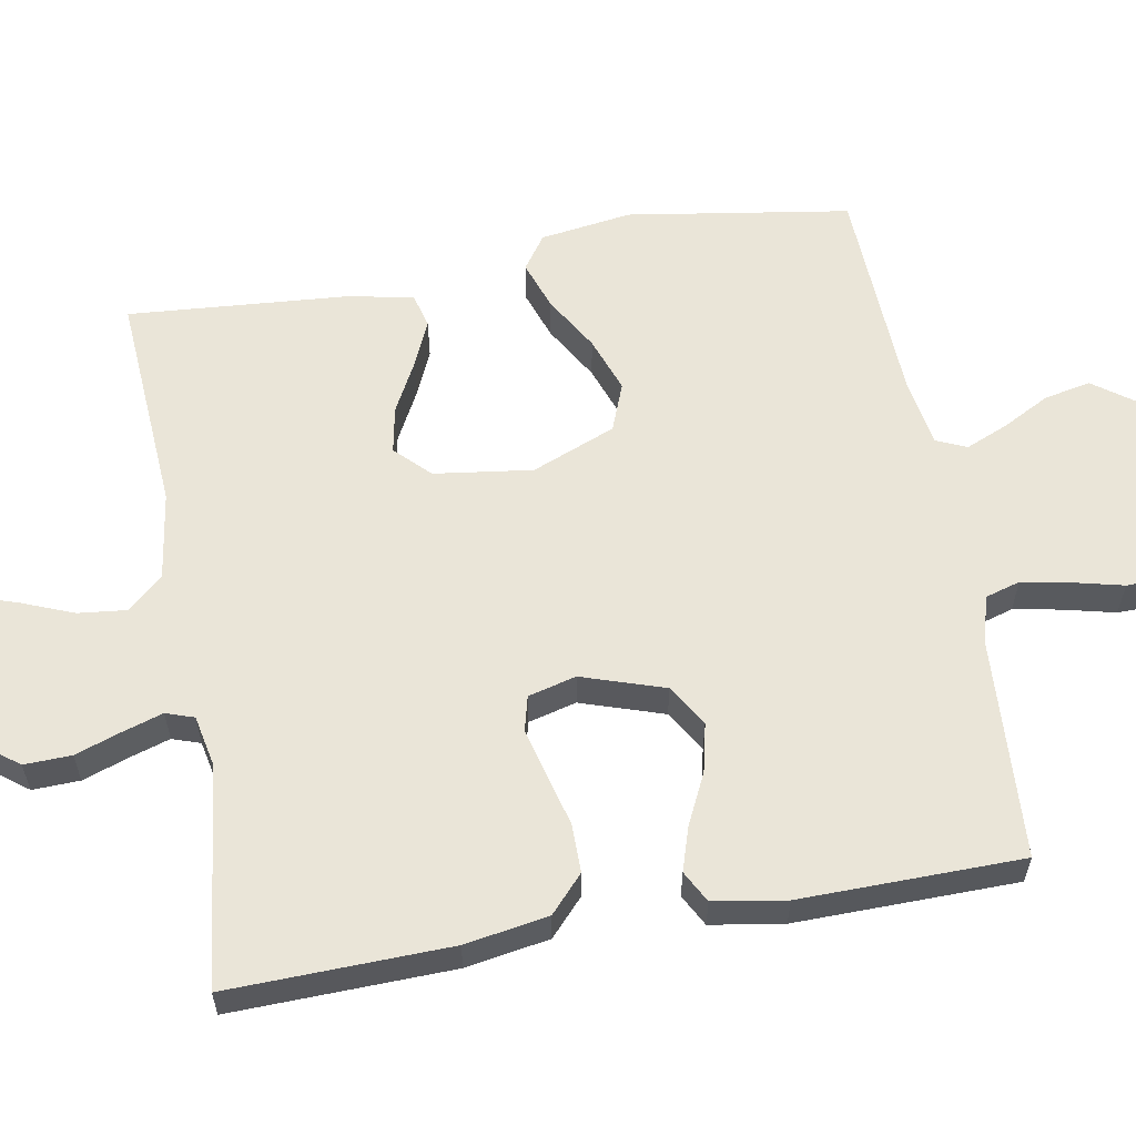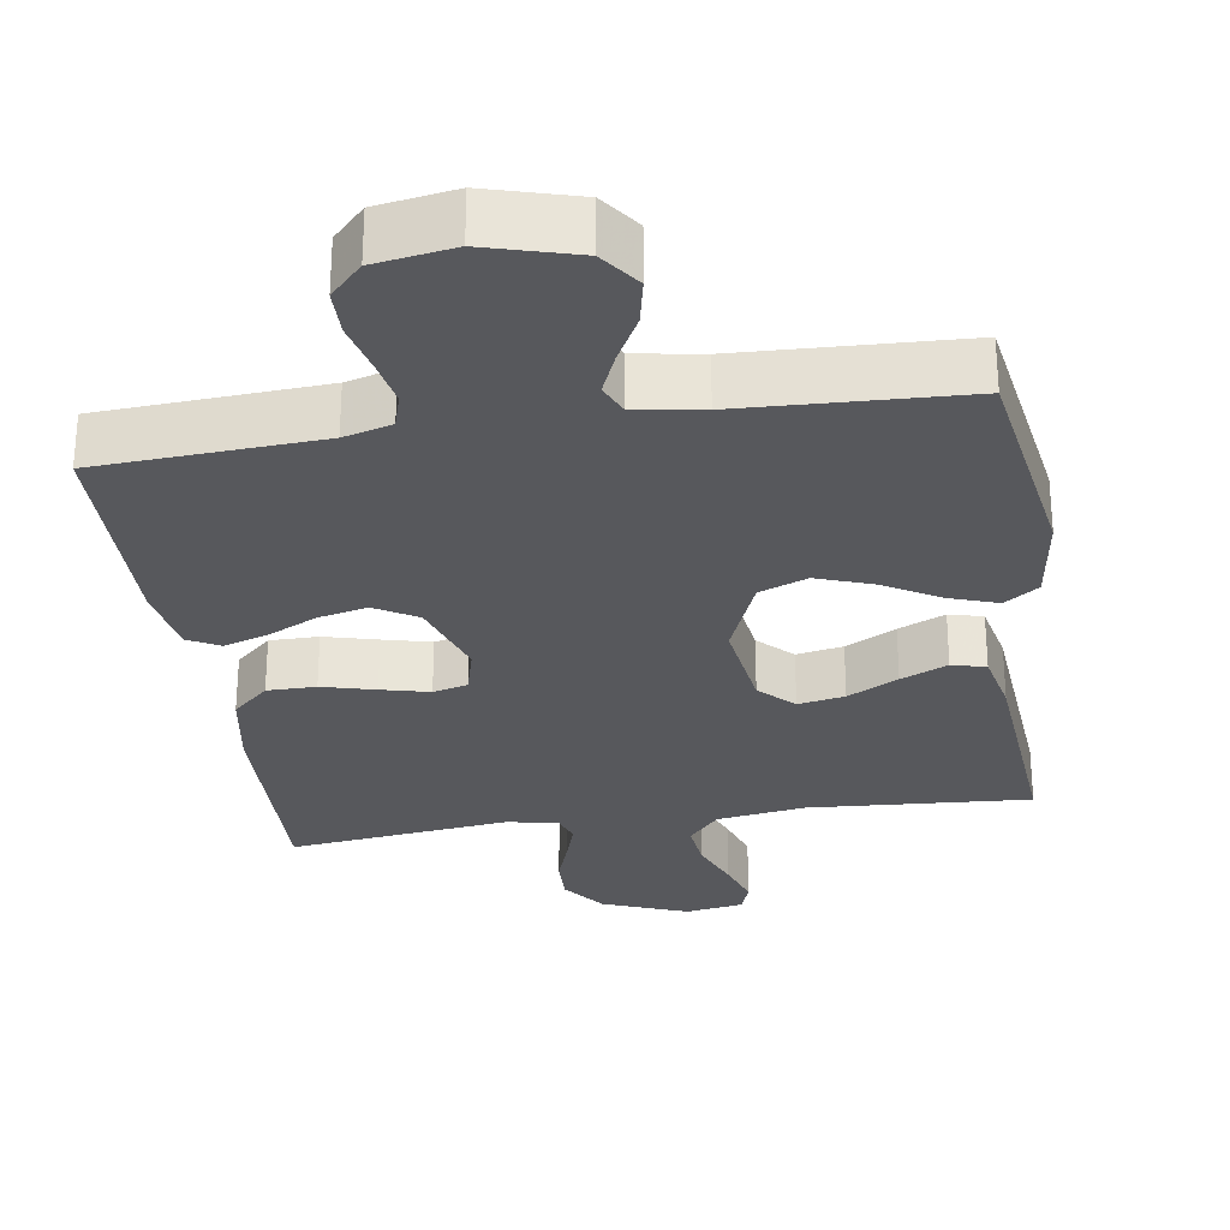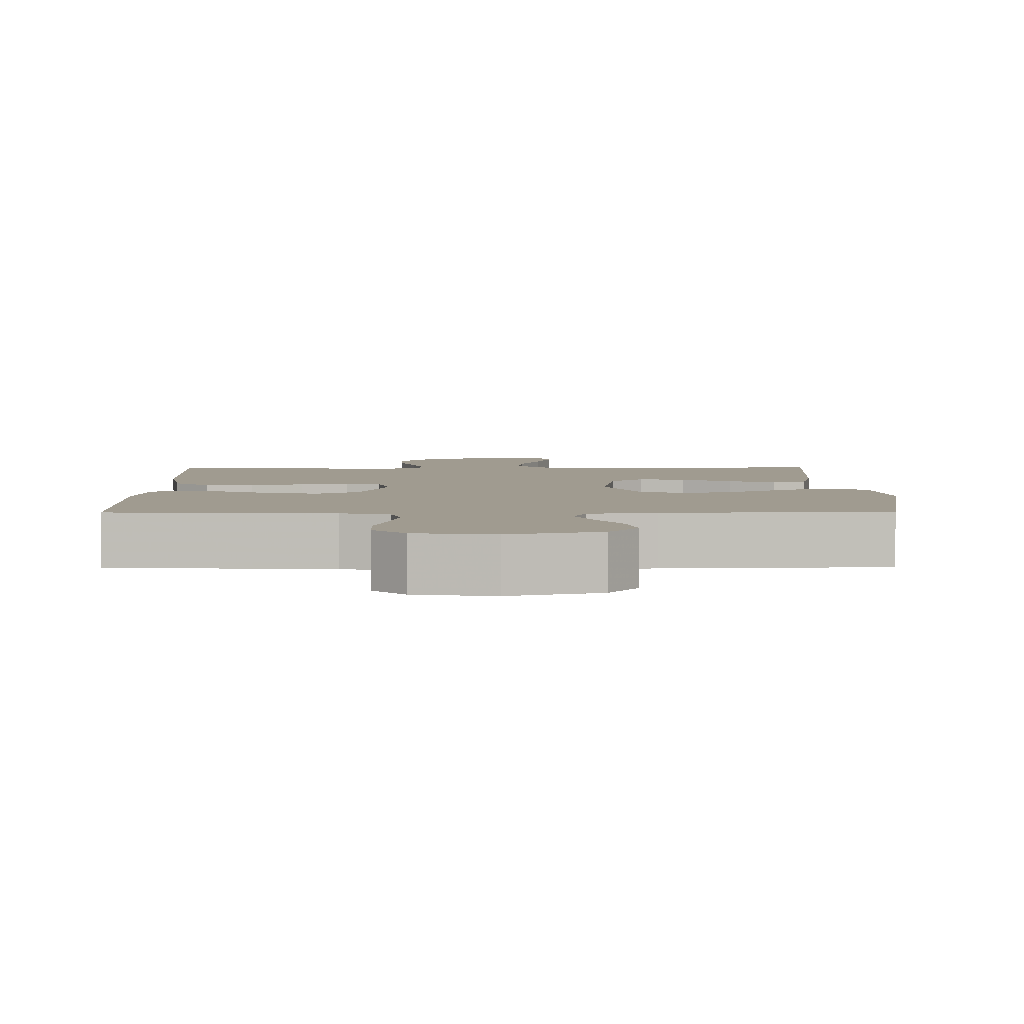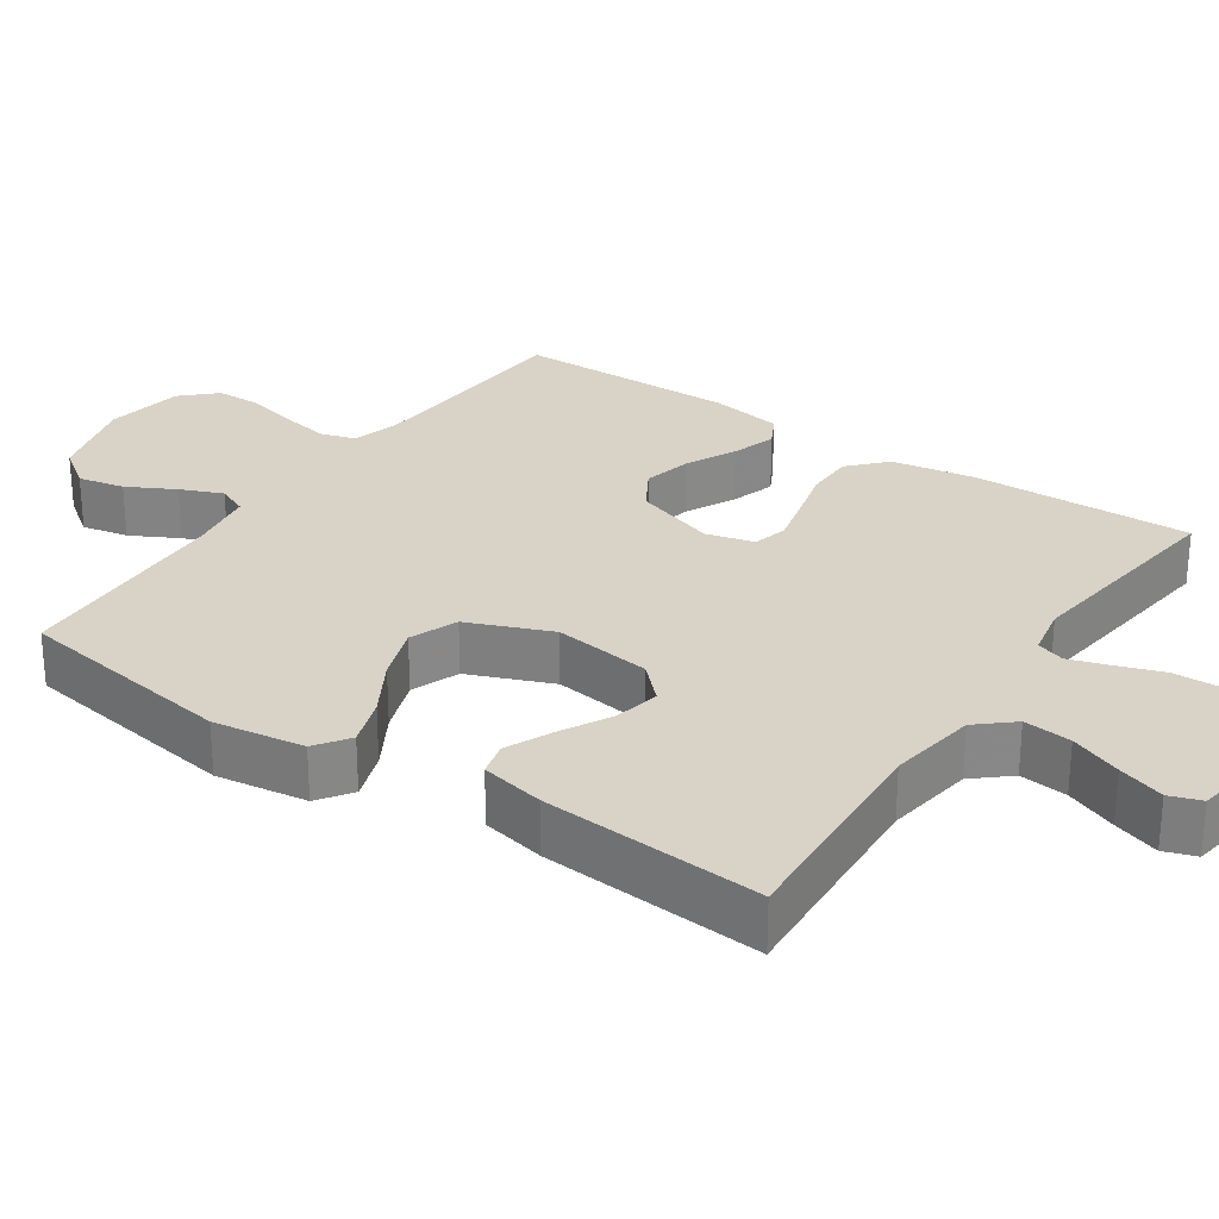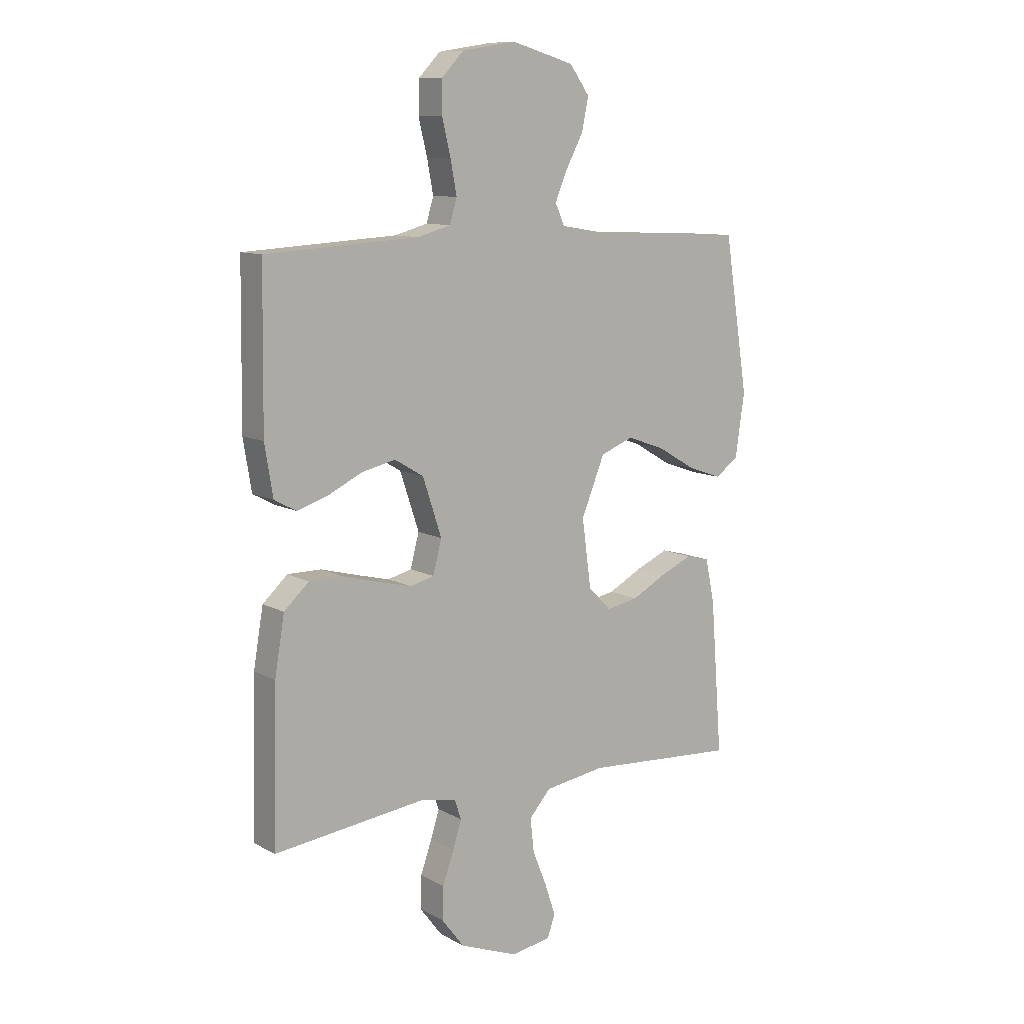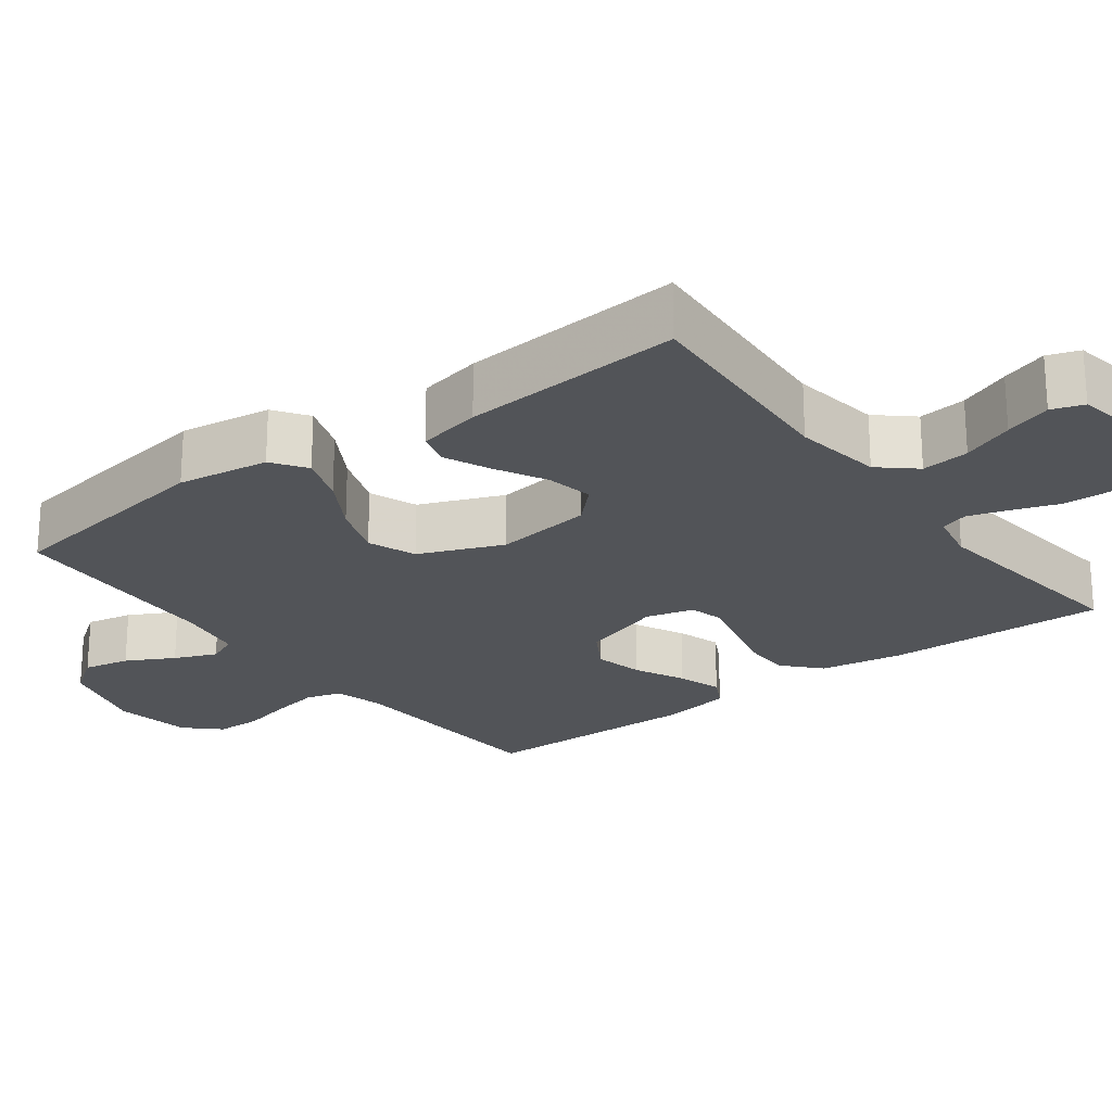
<metadata>
{"format":"obj","ext":"obj","renderer":"f3d","projection":"perspective","resolution":1024,"background":"white","views":[{"elev":59.3,"azim":-100.1,"up":"+Y"},{"elev":-28.7,"azim":8.7,"up":"+Y"},{"elev":4.2,"azim":-0.6,"up":"+Y"},{"elev":27.8,"azim":124.3,"up":"+Y"},{"elev":10.4,"azim":-36.6,"up":"+Z"},{"elev":-22.9,"azim":126.9,"up":"+Y"}]}
</metadata>
<code>
v 0.5 0.07 0.5
v 0.547 0.07 0.2
v 0.529 0.07 0.076
v 0.483 0.07 0.044
v 0.417 0.07 0.067
v 0.342 0.07 0.111
v 0.267 0.07 0.138
v 0.202 0.07 0.113
v 0.156 0.07 0
v 0.174 0.07 -0.133
v 0.219 0.07 -0.178
v 0.282 0.07 -0.166
v 0.35 0.07 -0.13
v 0.413 0.07 -0.102
v 0.459 0.07 -0.114
v 0.477 0.07 -0.2
v 0.5 0.07 -0.5
v 0.2 0.07 -0.48
v 0.08 0.07 -0.498
v 0.038 0.07 -0.546
v 0.045 0.07 -0.611
v 0.073 0.07 -0.681
v 0.094 0.07 -0.744
v 0.079 0.07 -0.787
v 0 0.07 -0.8
v -0.115 0.07 -0.755
v -0.159 0.07 -0.697
v -0.157 0.07 -0.633
v -0.135 0.07 -0.57
v -0.118 0.07 -0.516
v -0.131 0.07 -0.478
v -0.2 0.07 -0.464
v -0.5 0.07 -0.5
v -0.492 0.07 -0.2
v -0.473 0.07 -0.087
v -0.424 0.07 -0.042
v -0.358 0.07 -0.042
v -0.286 0.07 -0.061
v -0.221 0.07 -0.077
v -0.174 0.07 -0.065
v -0.157 0.07 0
v -0.194 0.07 0.112
v -0.251 0.07 0.146
v -0.317 0.07 0.131
v -0.385 0.07 0.098
v -0.445 0.07 0.079
v -0.488 0.07 0.102
v -0.504 0.07 0.2
v -0.5 0.07 0.5
v -0.2 0.07 0.518
v -0.135 0.07 0.536
v -0.121 0.07 0.583
v -0.133 0.07 0.647
v -0.15 0.07 0.717
v -0.149 0.07 0.78
v -0.106 0.07 0.825
v 0 0.07 0.842
v 0.123 0.07 0.807
v 0.162 0.07 0.753
v 0.149 0.07 0.69
v 0.115 0.07 0.626
v 0.091 0.07 0.569
v 0.109 0.07 0.528
v 0.2 0.07 0.513
v 0.5 0 0.5
v 0.547 0 0.2
v 0.529 0 0.076
v 0.483 0 0.044
v 0.417 0 0.067
v 0.342 0 0.111
v 0.267 0 0.138
v 0.202 0 0.113
v 0.156 0 0
v 0.174 0 -0.133
v 0.219 0 -0.178
v 0.282 0 -0.166
v 0.35 0 -0.13
v 0.413 0 -0.102
v 0.459 0 -0.114
v 0.477 0 -0.2
v 0.5 0 -0.5
v 0.2 0 -0.48
v 0.08 0 -0.498
v 0.038 0 -0.546
v 0.045 0 -0.611
v 0.073 0 -0.681
v 0.094 0 -0.744
v 0.079 0 -0.787
v 0 0 -0.8
v -0.115 0 -0.755
v -0.159 0 -0.697
v -0.157 0 -0.633
v -0.135 0 -0.57
v -0.118 0 -0.516
v -0.131 0 -0.478
v -0.2 0 -0.464
v -0.5 0 -0.5
v -0.492 0 -0.2
v -0.473 0 -0.087
v -0.424 0 -0.042
v -0.358 0 -0.042
v -0.286 0 -0.061
v -0.221 0 -0.077
v -0.174 0 -0.065
v -0.157 0 0
v -0.194 0 0.112
v -0.251 0 0.146
v -0.317 0 0.131
v -0.385 0 0.098
v -0.445 0 0.079
v -0.488 0 0.102
v -0.504 0 0.2
v -0.5 0 0.5
v -0.2 0 0.518
v -0.135 0 0.536
v -0.121 0 0.583
v -0.133 0 0.647
v -0.15 0 0.717
v -0.149 0 0.78
v -0.106 0 0.825
v 0 0 0.842
v 0.123 0 0.807
v 0.162 0 0.753
v 0.149 0 0.69
v 0.115 0 0.626
v 0.091 0 0.569
v 0.109 0 0.528
v 0.2 0 0.513
f 58 59 60 61
f 58 61 62
f 57 58 62
f 56 57 62
f 53 54 55 56
f 52 53 56 62
f 51 52 62 63
f 47 48 49 50
f 44 45 46 47
f 43 44 47 50
f 42 43 50 51
f 35 36 37 38
f 35 38 39
f 32 33 34 35
f 31 32 35 39
f 30 31 39 40
f 26 27 28 29
f 26 29 30
f 25 26 30
f 21 22 23 24
f 21 24 25 30
f 15 16 17 18
f 15 18 19
f 12 13 14 15
f 12 15 19
f 11 12 19 20
f 3 4 5 6
f 3 6 7
f 64 1 2 3
f 64 3 7
f 63 64 7 8
f 41 42 51 63
f 41 63 8 9
f 40 41 9 10
f 20 21 30 40
f 10 11 20 40
f 125 124 123 122
f 126 125 122
f 126 122 121
f 126 121 120
f 120 119 118 117
f 126 120 117 116
f 127 126 116 115
f 114 113 112 111
f 111 110 109 108
f 114 111 108 107
f 115 114 107 106
f 102 101 100 99
f 103 102 99
f 99 98 97 96
f 103 99 96 95
f 104 103 95 94
f 93 92 91 90
f 94 93 90
f 94 90 89
f 88 87 86 85
f 94 89 88 85
f 82 81 80 79
f 83 82 79
f 79 78 77 76
f 83 79 76
f 84 83 76 75
f 70 69 68 67
f 71 70 67
f 67 66 65 128
f 71 67 128
f 72 71 128 127
f 127 115 106 105
f 73 72 127 105
f 74 73 105 104
f 104 94 85 84
f 104 84 75 74
f 1 65 66 2
f 2 66 67 3
f 3 67 68 4
f 4 68 69 5
f 5 69 70 6
f 6 70 71 7
f 7 71 72 8
f 8 72 73 9
f 9 73 74 10
f 10 74 75 11
f 11 75 76 12
f 12 76 77 13
f 13 77 78 14
f 14 78 79 15
f 15 79 80 16
f 16 80 81 17
f 17 81 82 18
f 18 82 83 19
f 19 83 84 20
f 20 84 85 21
f 21 85 86 22
f 22 86 87 23
f 23 87 88 24
f 24 88 89 25
f 25 89 90 26
f 26 90 91 27
f 27 91 92 28
f 28 92 93 29
f 29 93 94 30
f 30 94 95 31
f 31 95 96 32
f 32 96 97 33
f 33 97 98 34
f 34 98 99 35
f 35 99 100 36
f 36 100 101 37
f 37 101 102 38
f 38 102 103 39
f 39 103 104 40
f 40 104 105 41
f 41 105 106 42
f 42 106 107 43
f 43 107 108 44
f 44 108 109 45
f 45 109 110 46
f 46 110 111 47
f 47 111 112 48
f 48 112 113 49
f 49 113 114 50
f 50 114 115 51
f 51 115 116 52
f 52 116 117 53
f 53 117 118 54
f 54 118 119 55
f 55 119 120 56
f 56 120 121 57
f 57 121 122 58
f 58 122 123 59
f 59 123 124 60
f 60 124 125 61
f 61 125 126 62
f 62 126 127 63
f 63 127 128 64
f 64 128 65 1

</code>
